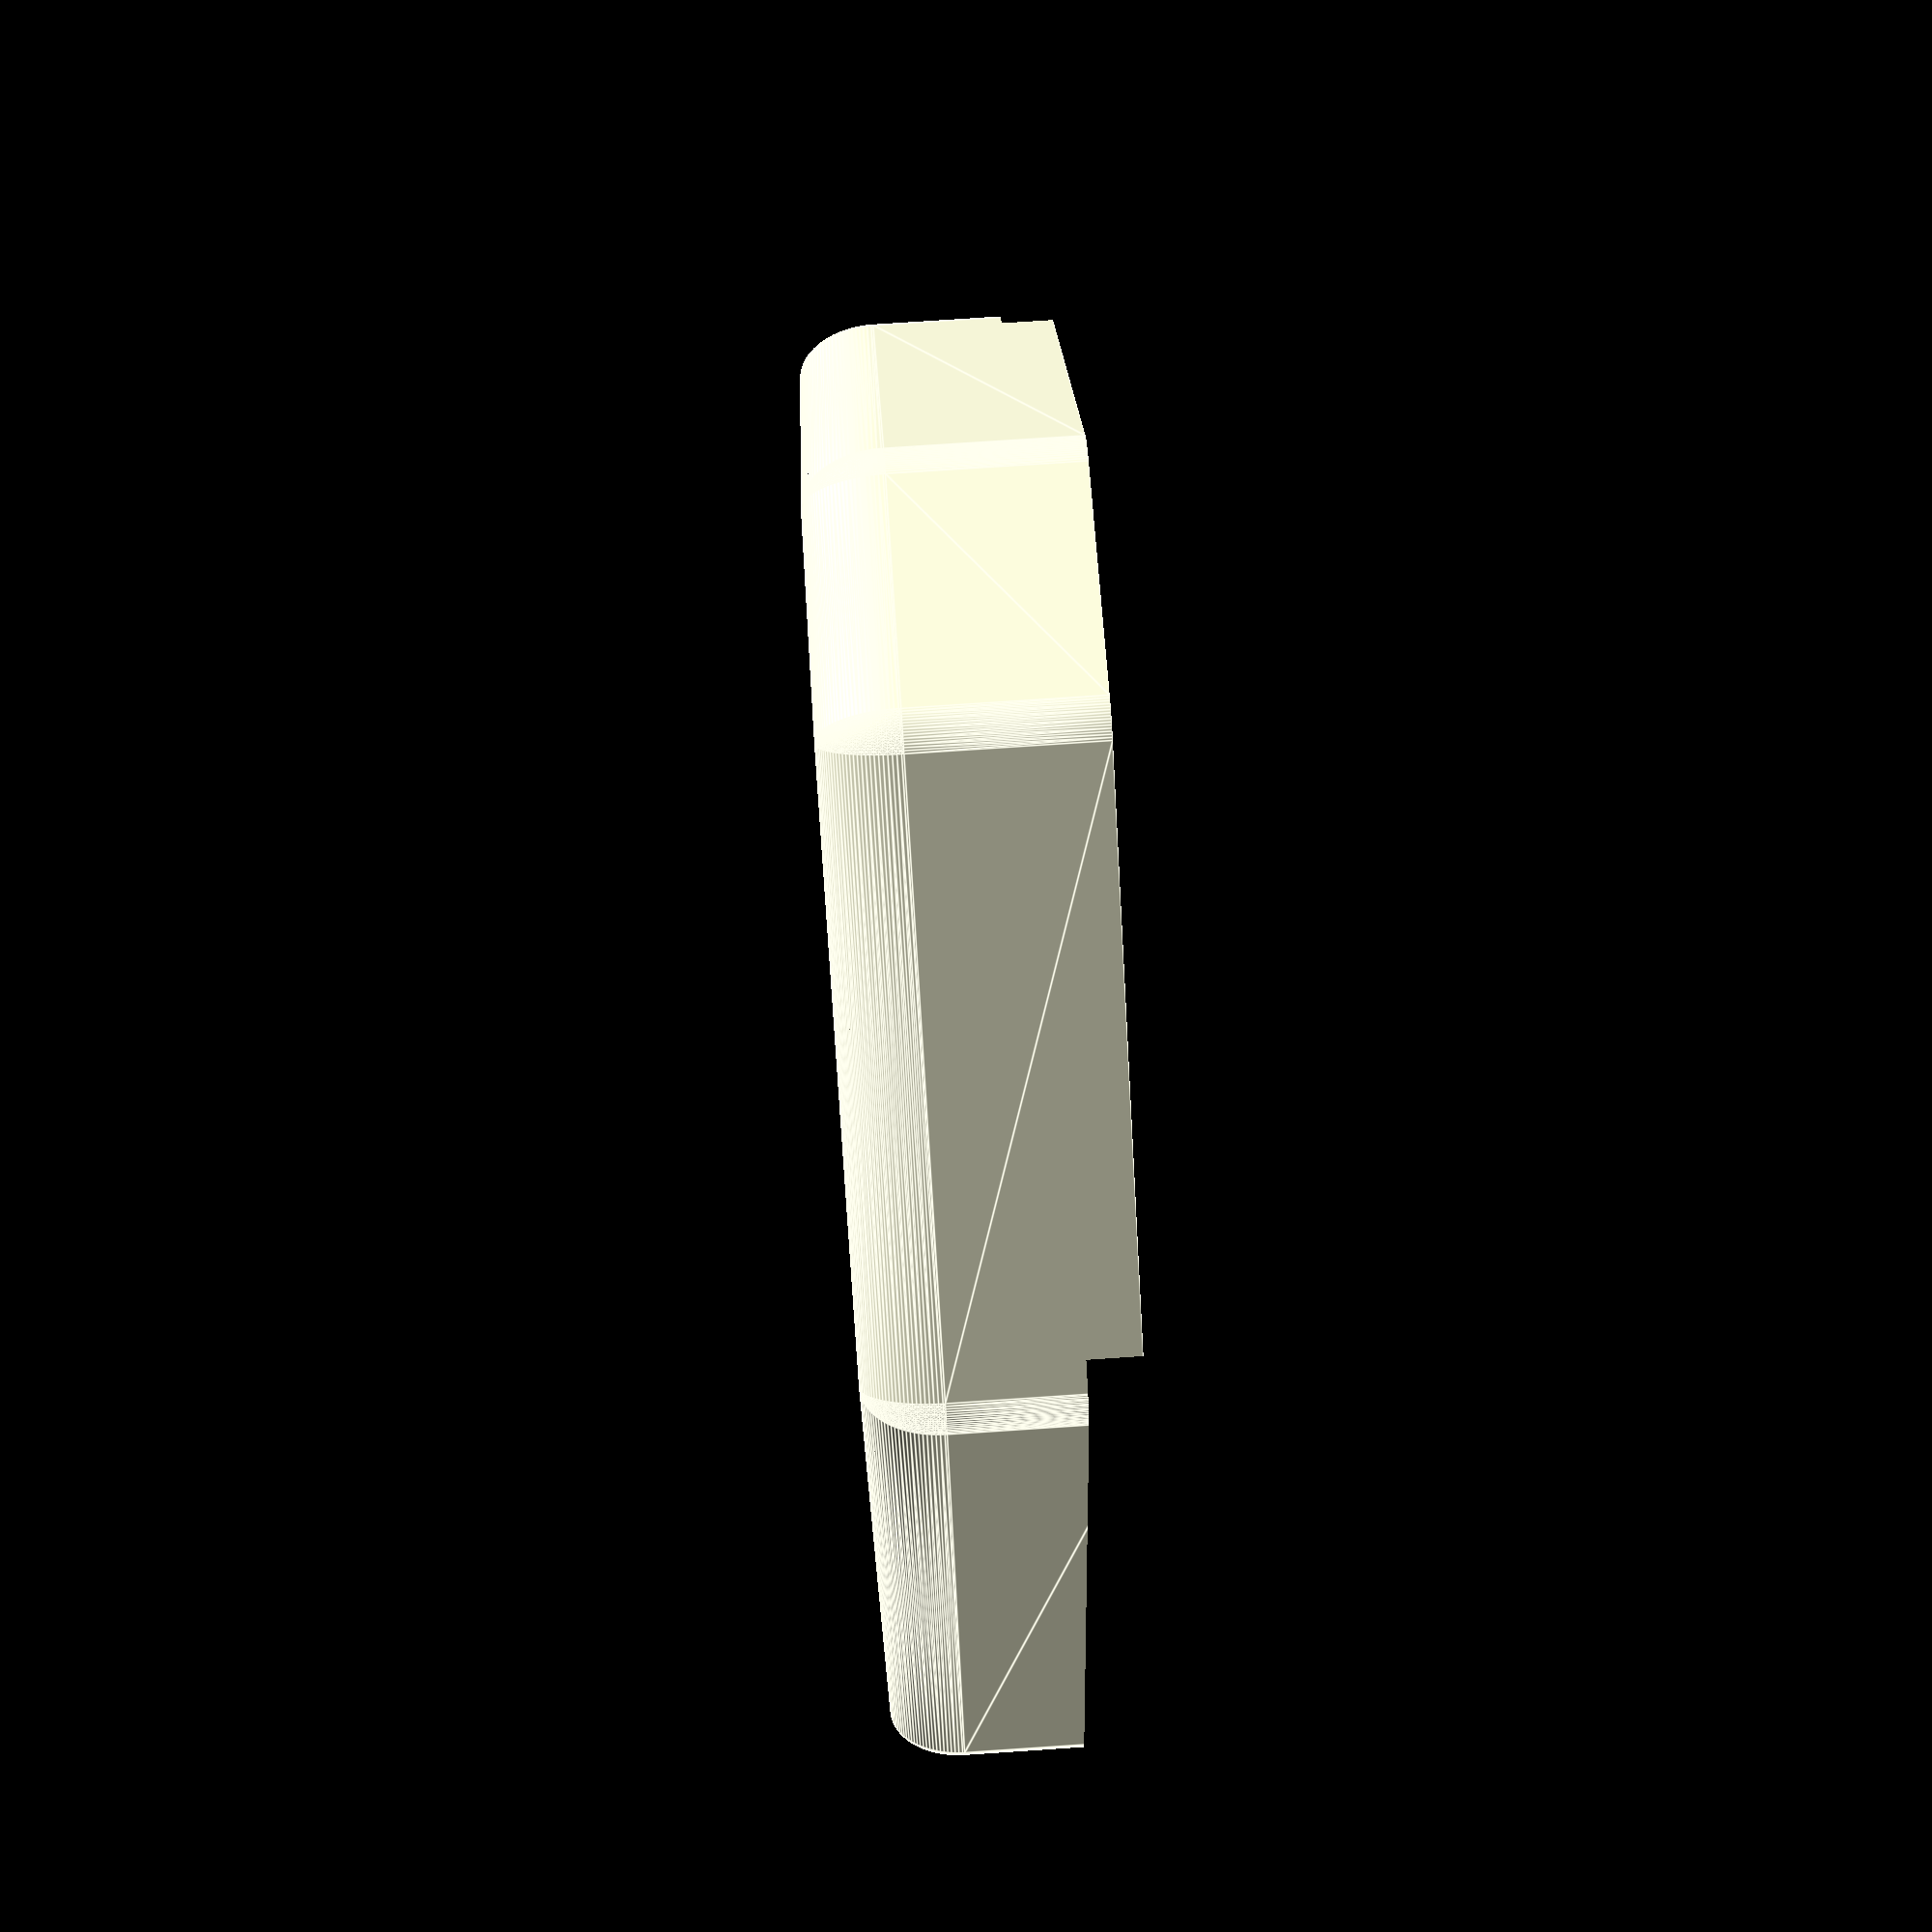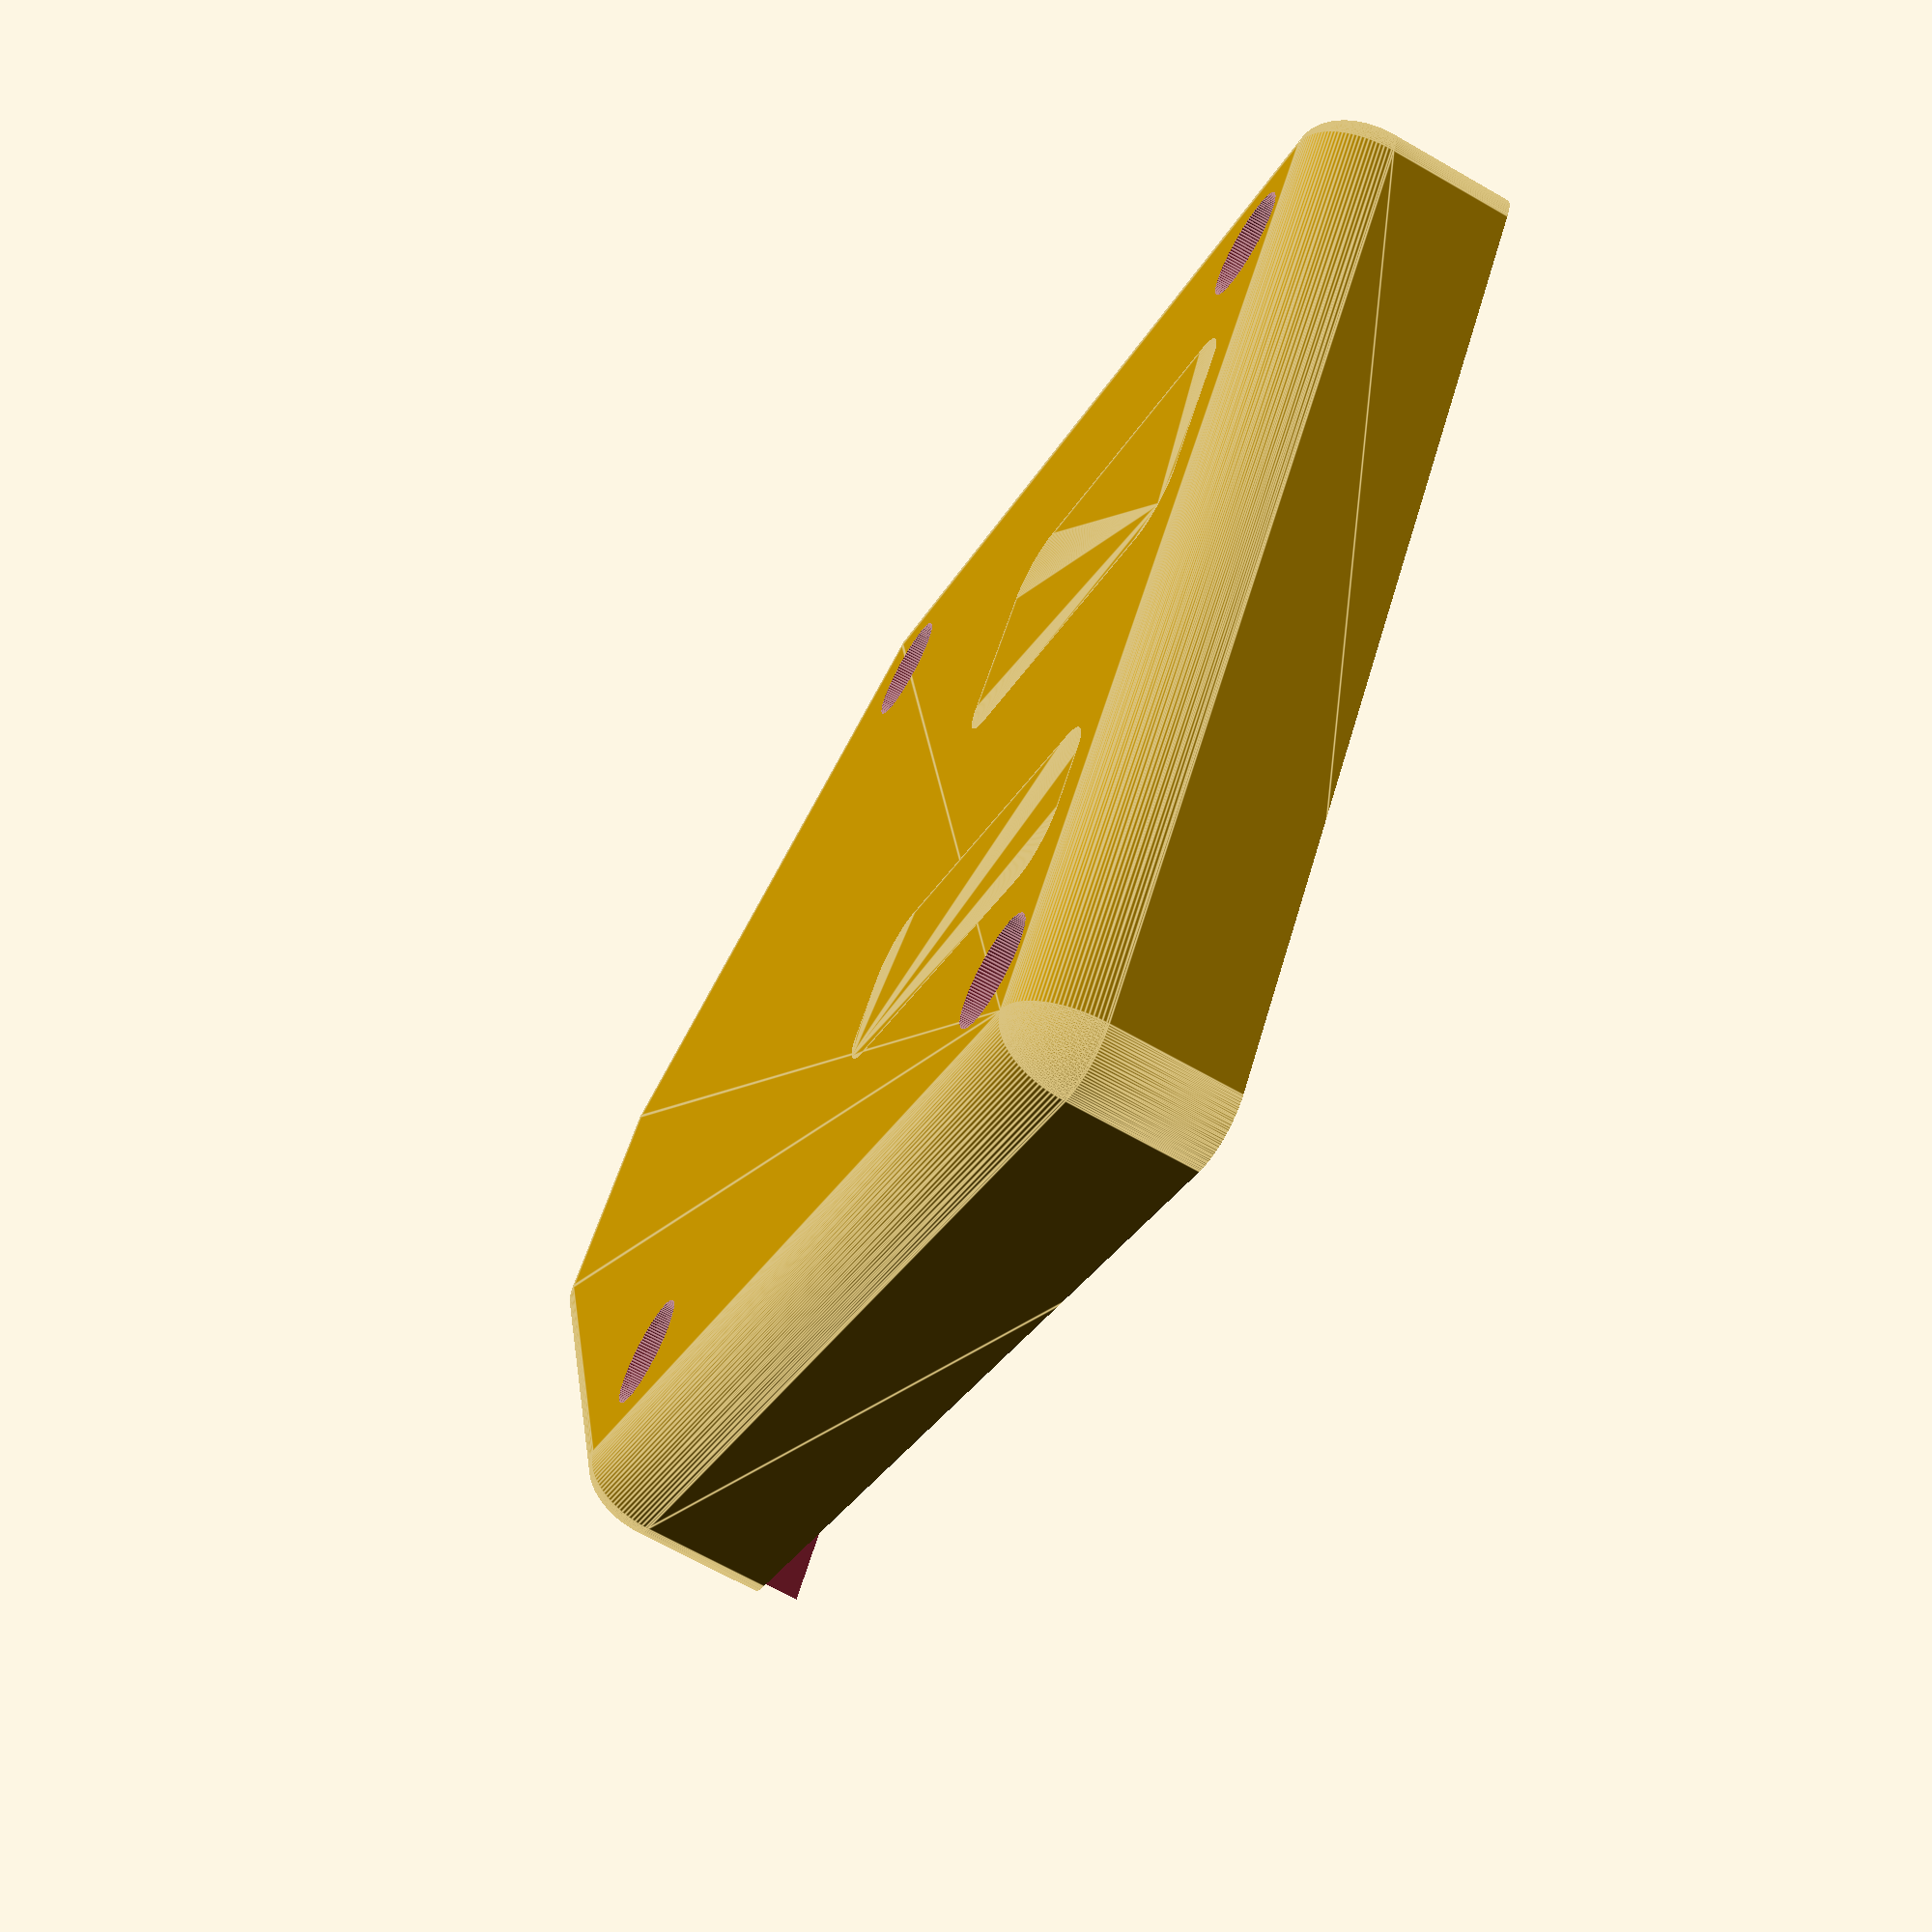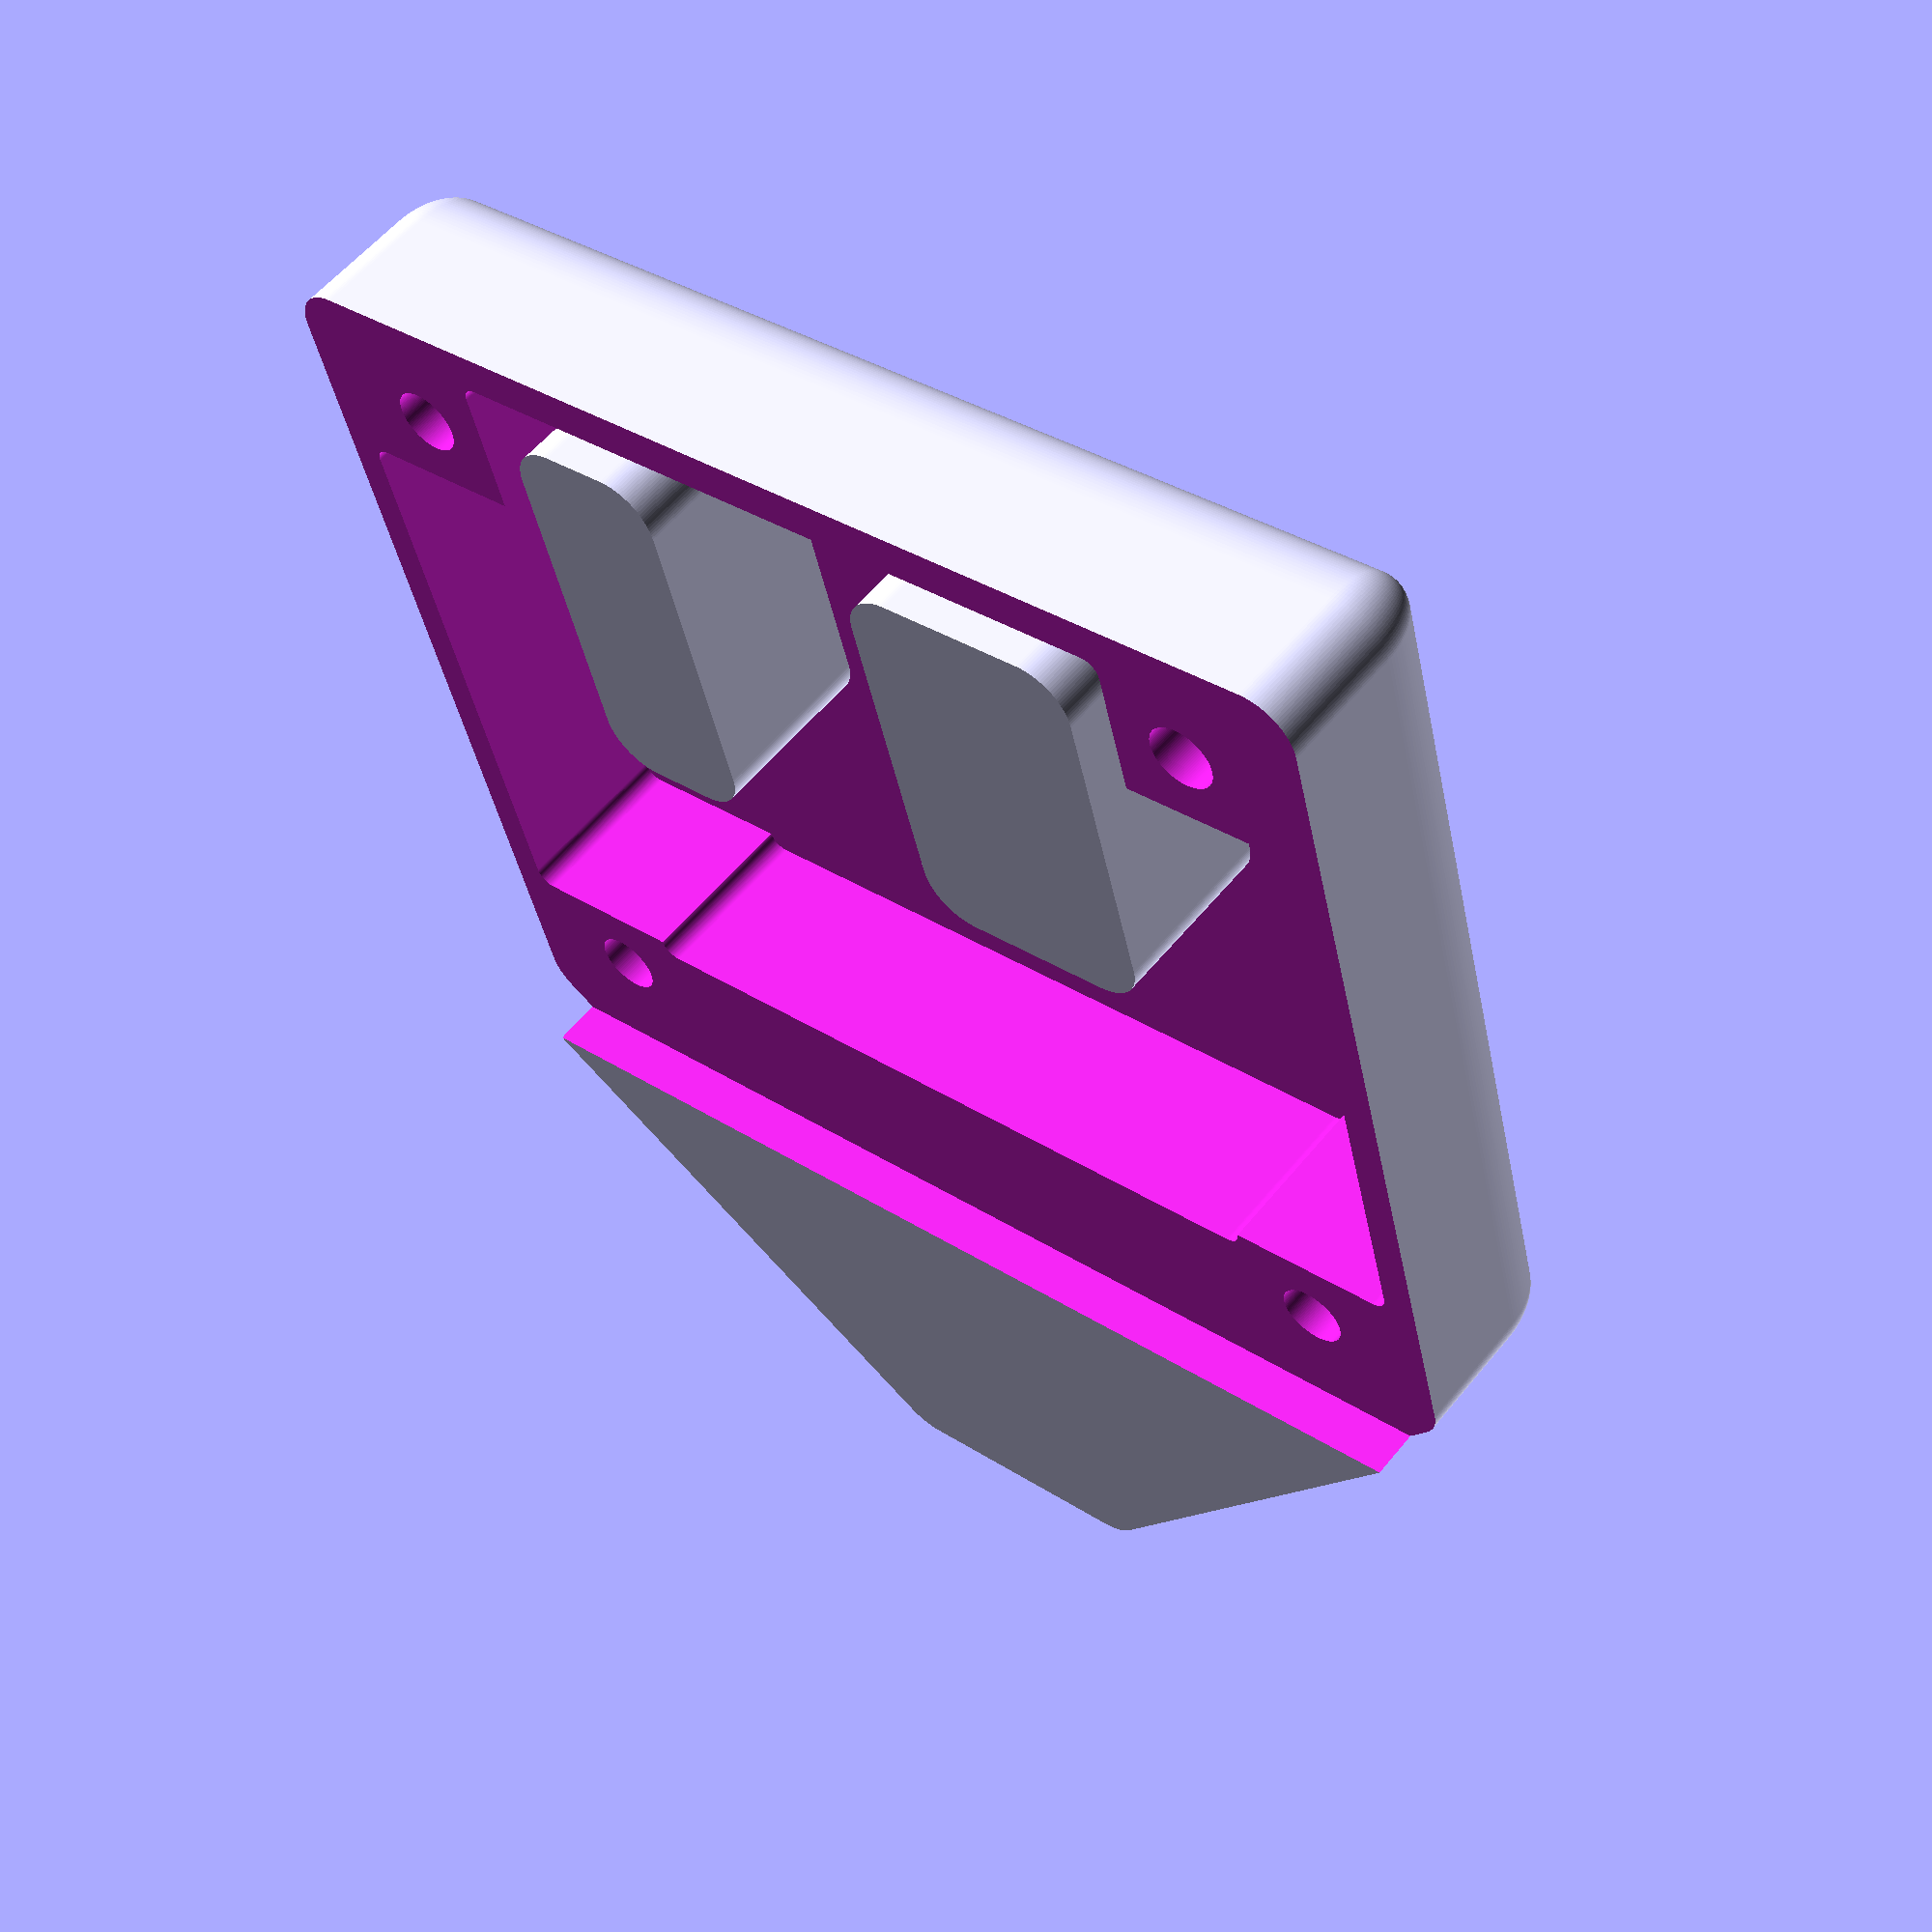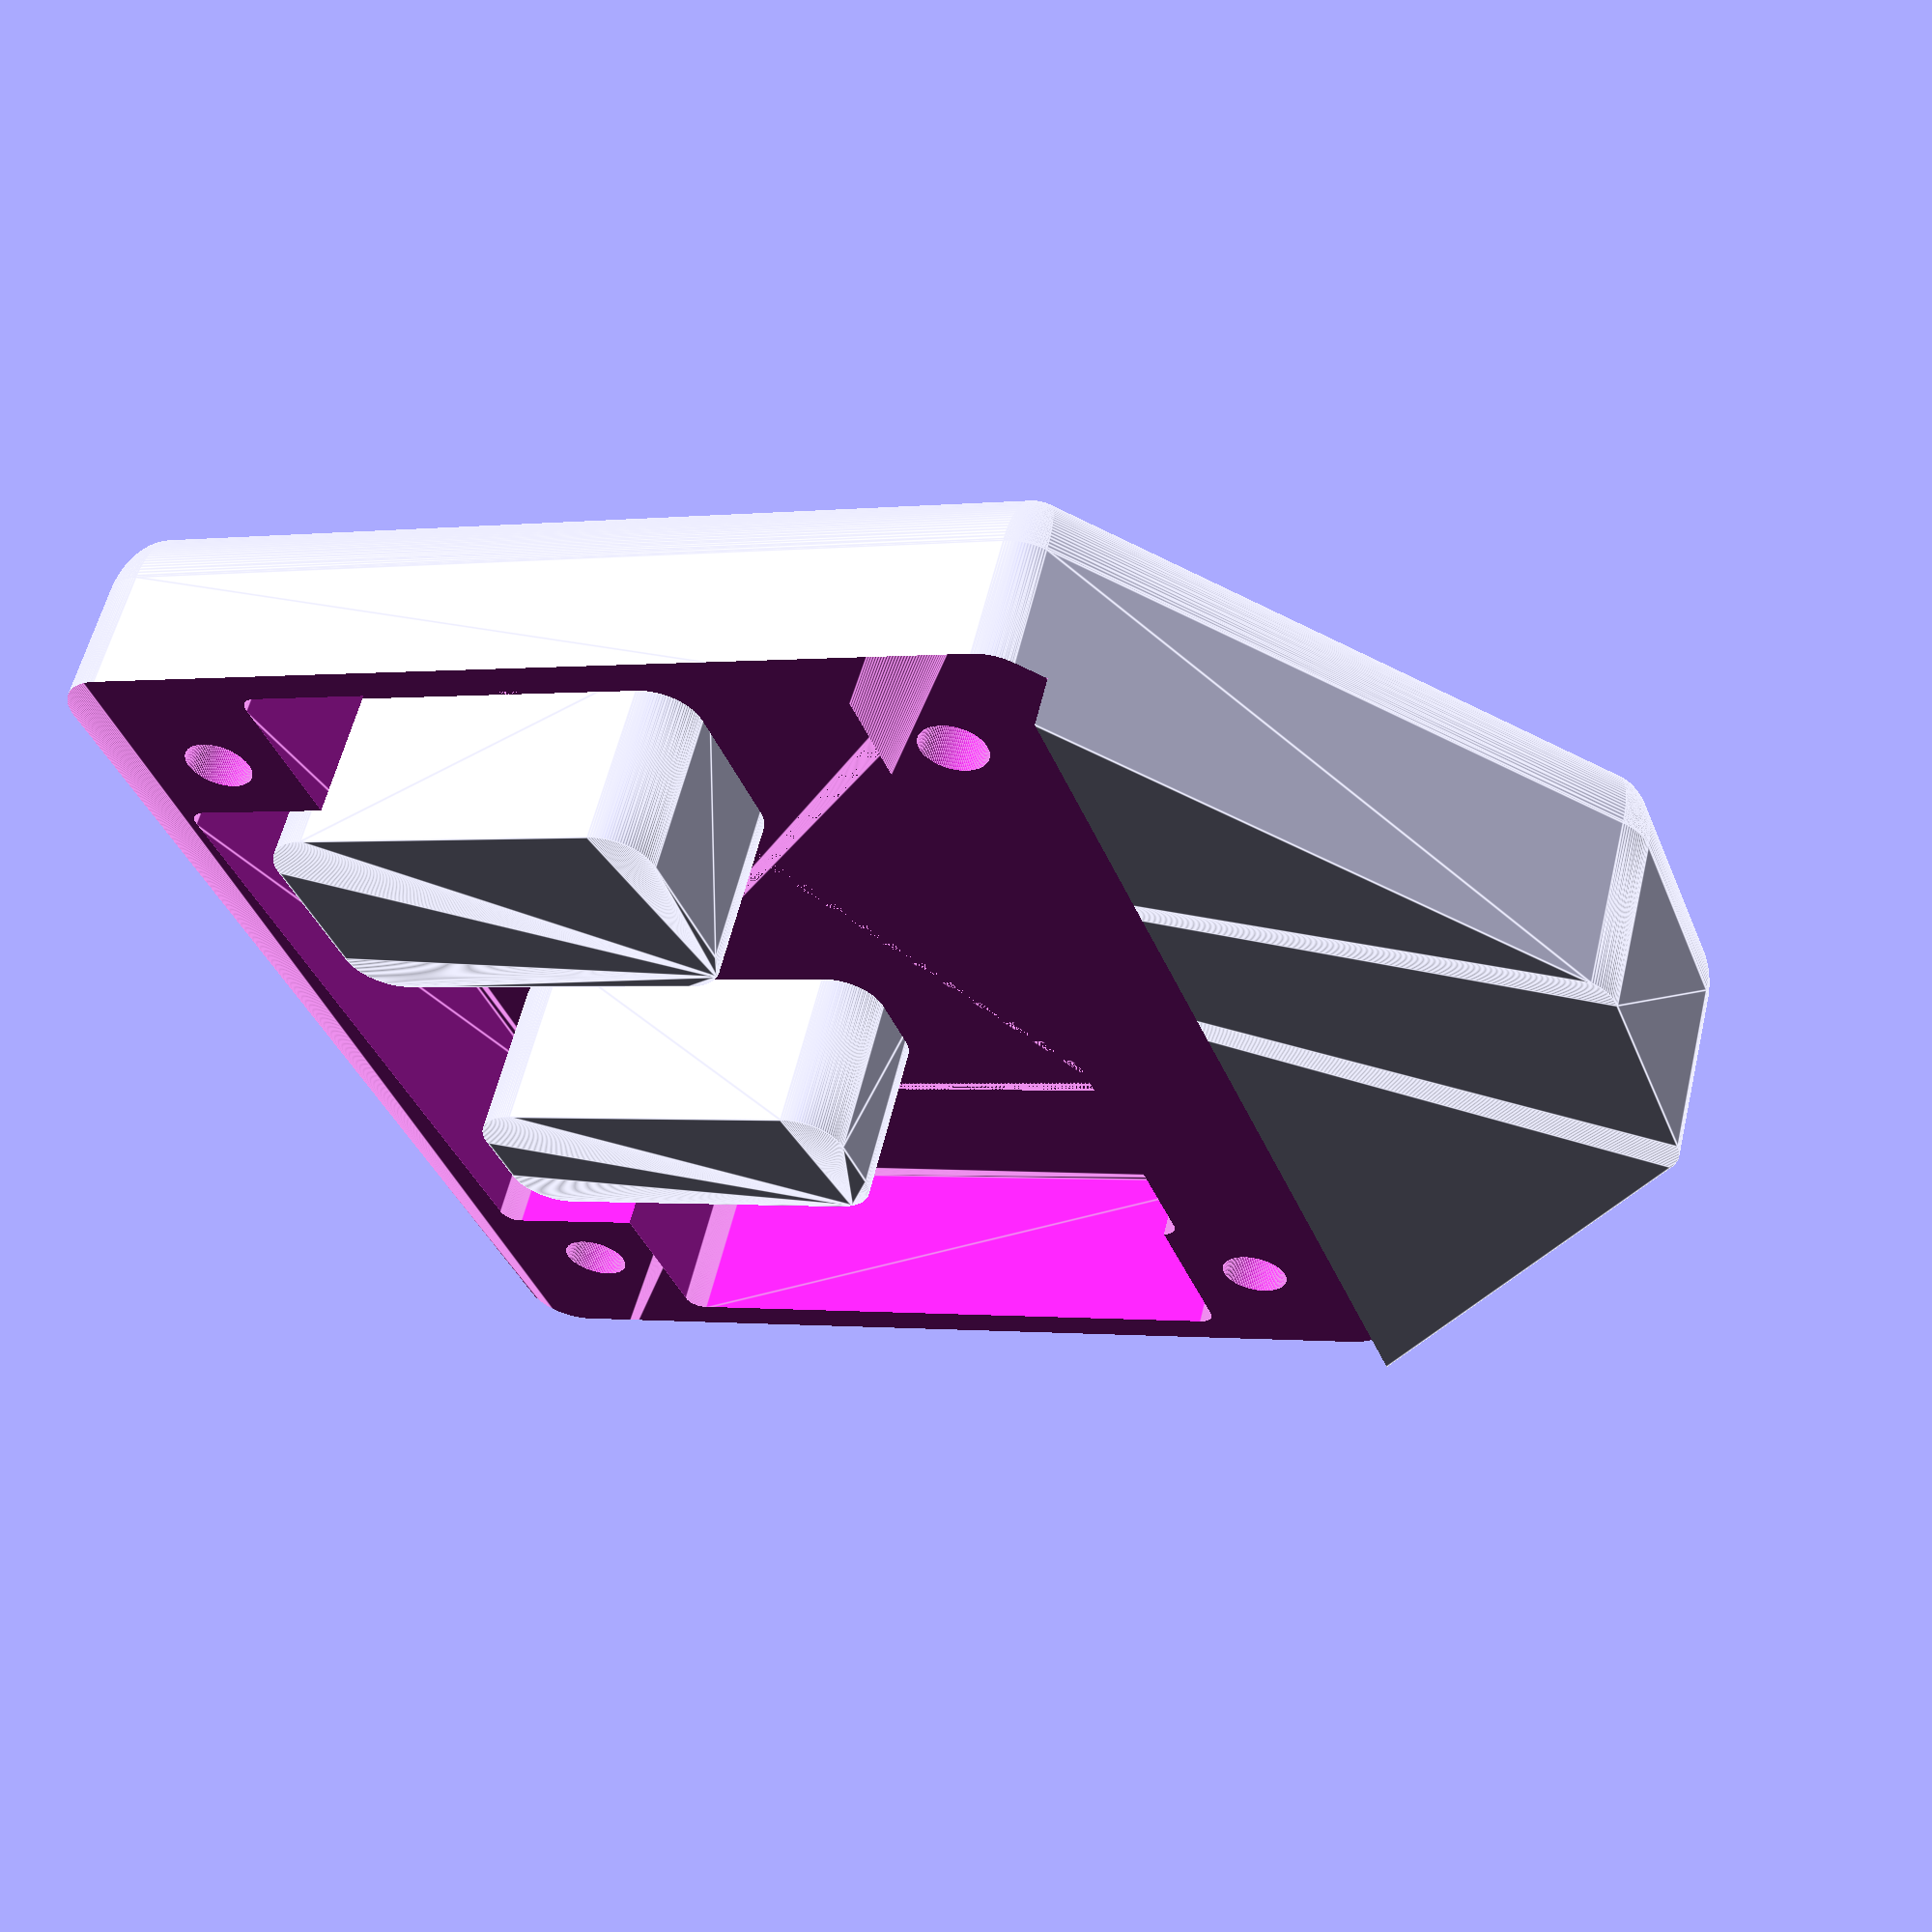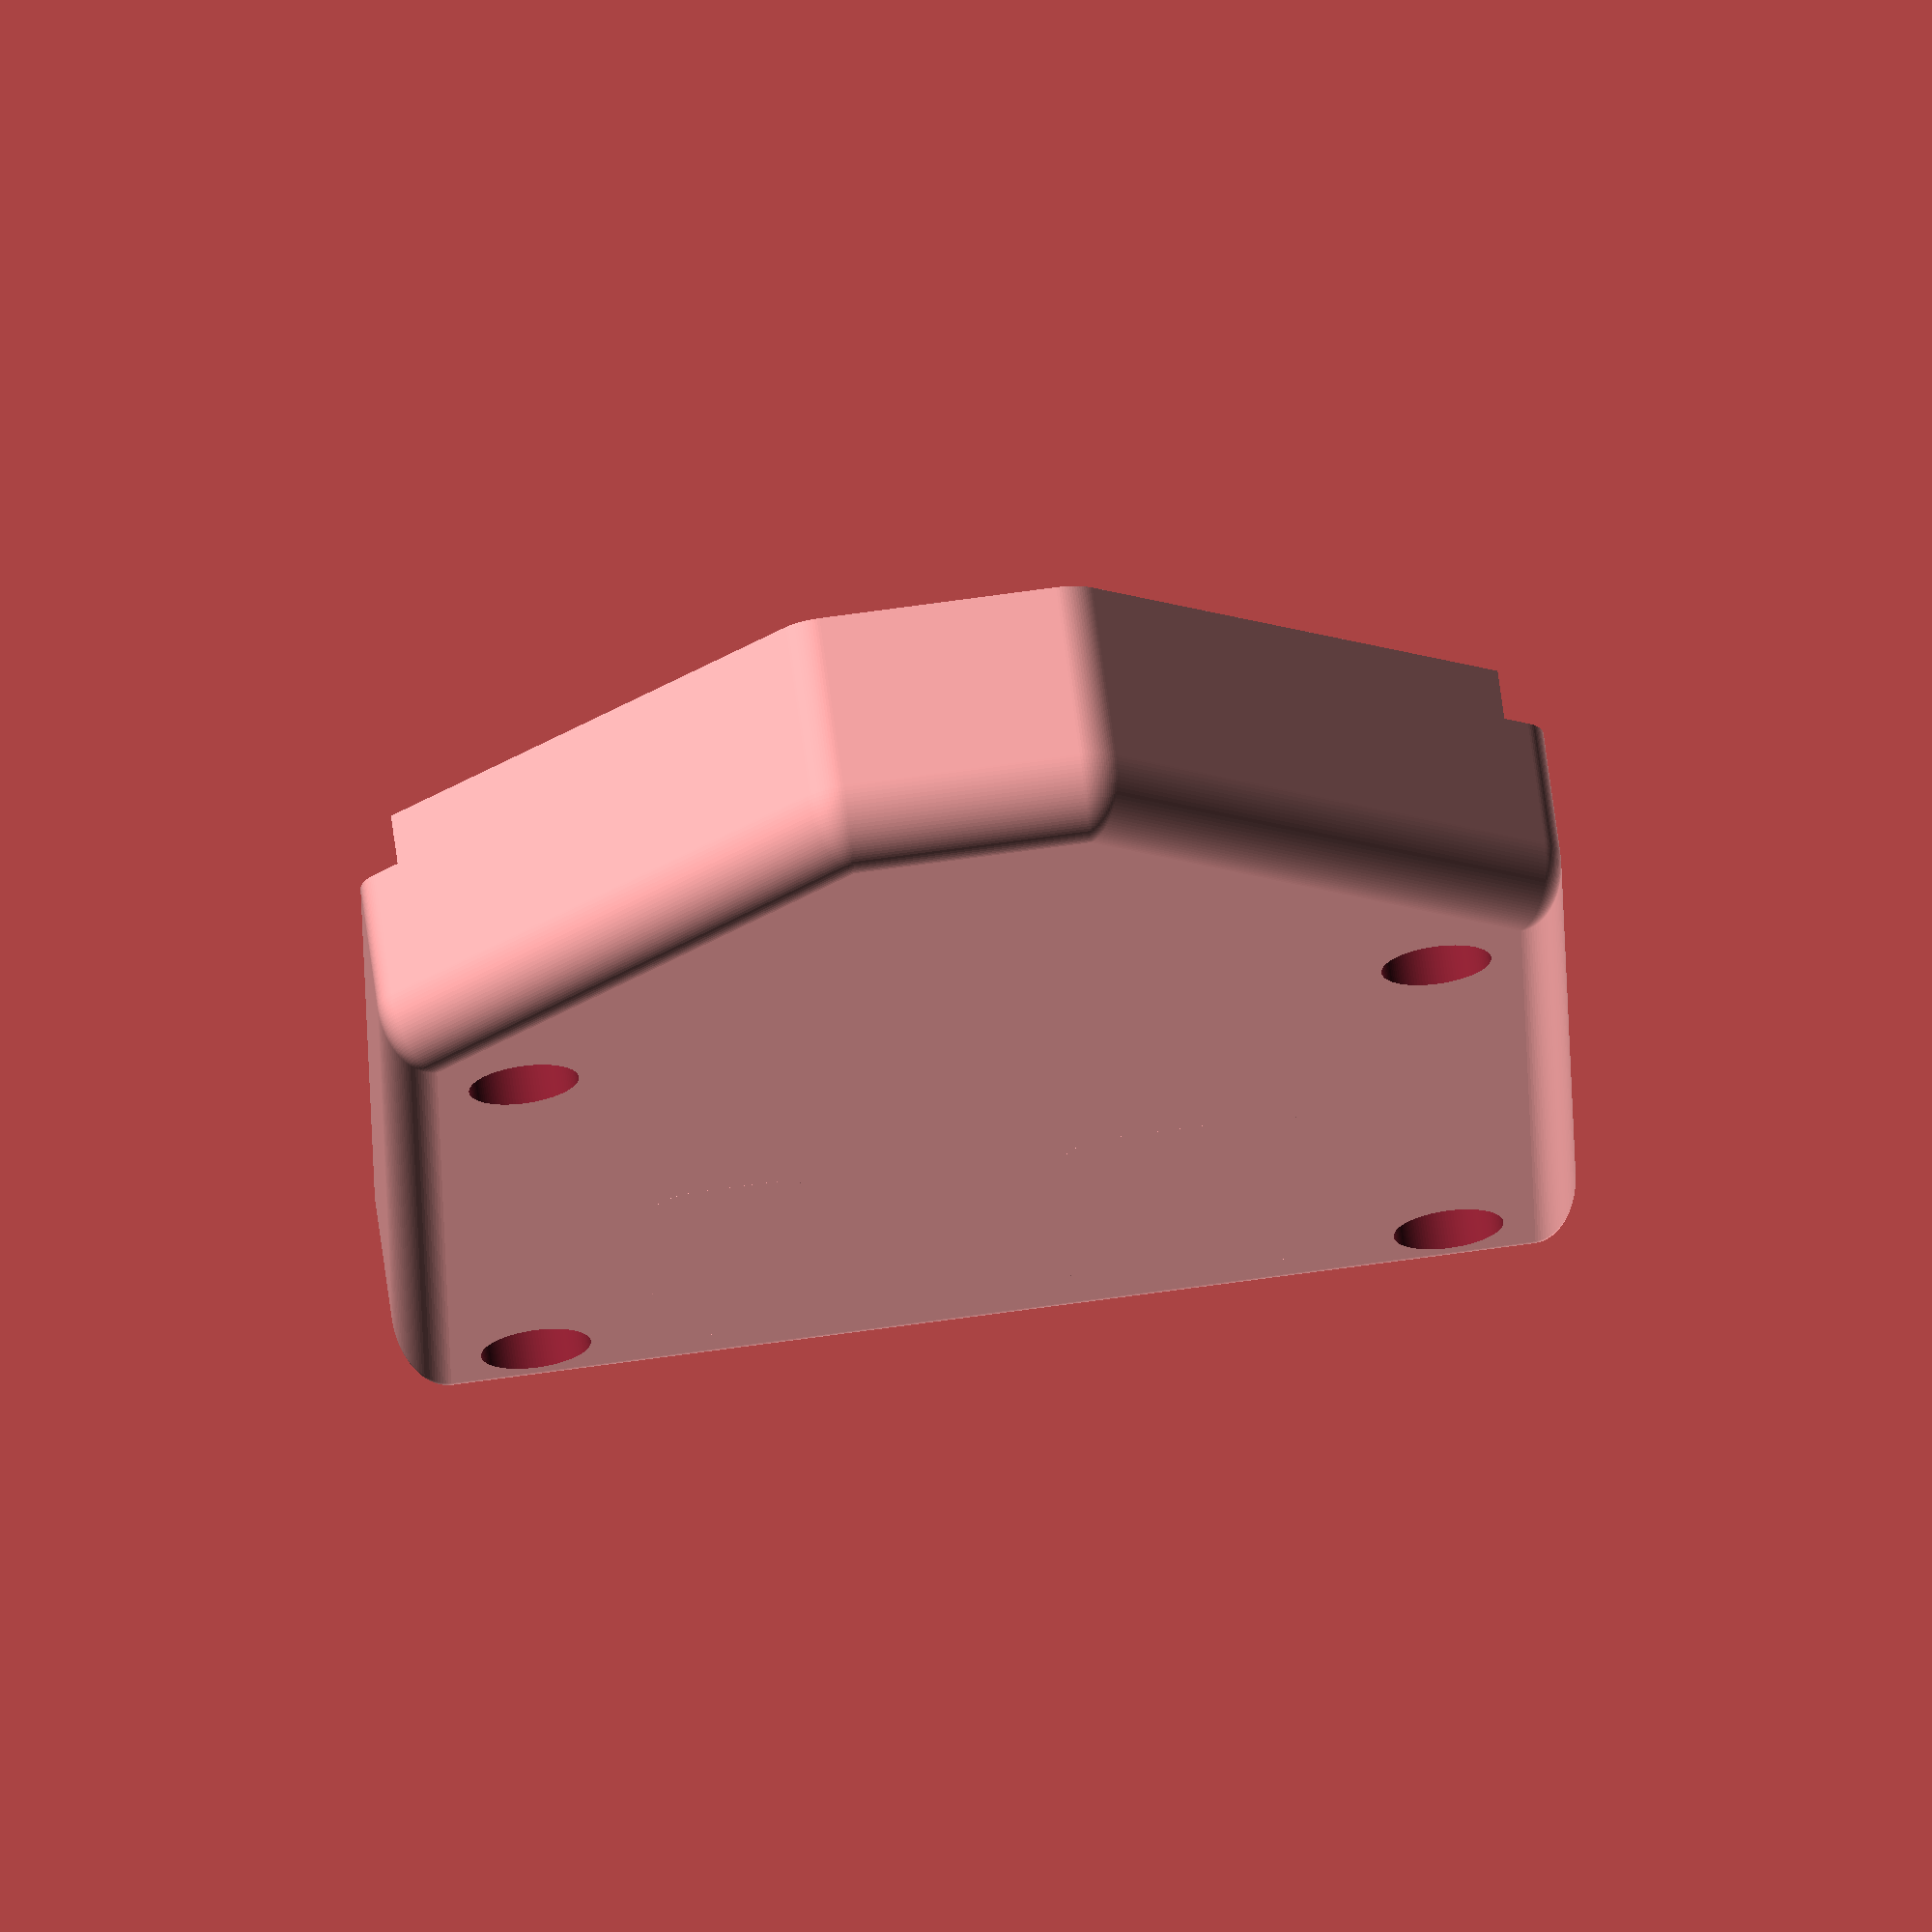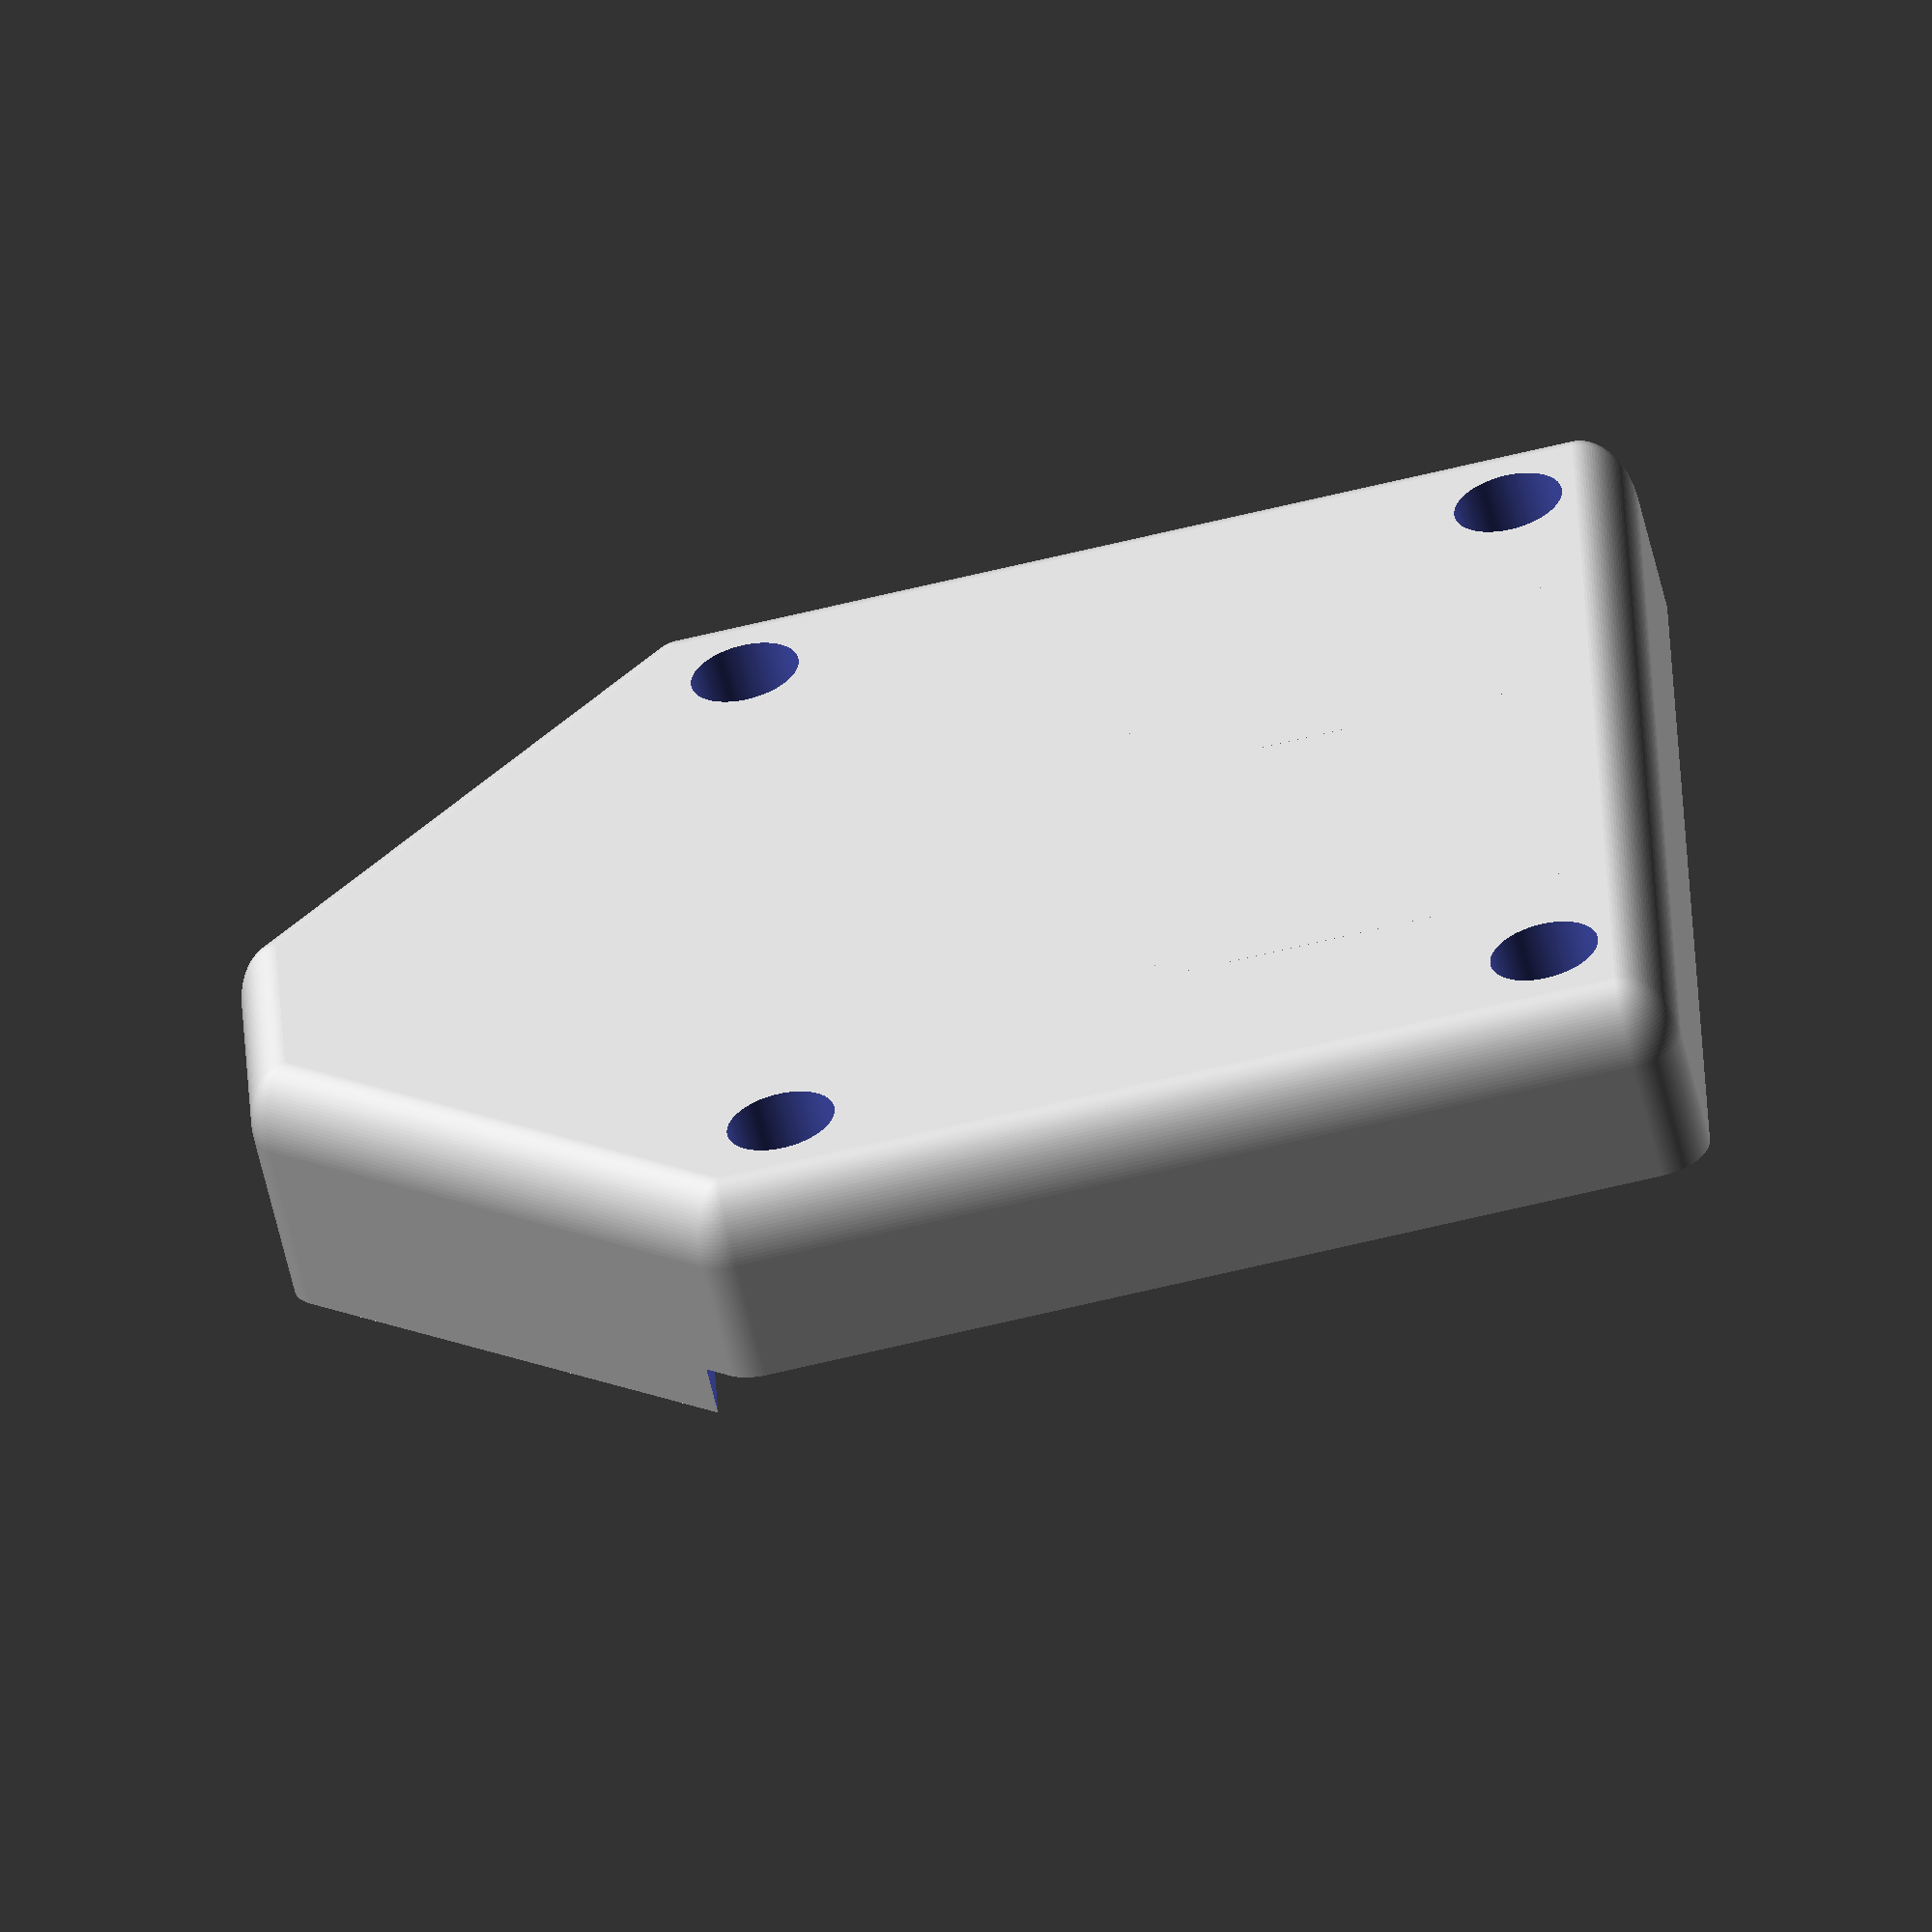
<openscad>
$fn=120;

module kub(x,y,z,r) 
{
    hull() {
        translate([r-(x/2),r-(y/2),0]) cylinder(z,r=r);
        translate([r-(x/2),(y/2)-r,0]) cylinder(z,r=r);
        translate([(x/2)-r,r-(y/2),0]) cylinder(z,r=r);
        translate([(x/2)-r,(y/2)-r,0]) cylinder(z,r=r);
    }
}

module kub2(x,y,z,r) 
{
    r2=r+1.5;
    hull() 
    {
        translate([r-(x/2),r-(y/2),0]) cylinder(z-r2,r=r);
        translate([r-(x/2),r-(y/2),z-r2]) scale([r,r,r2])sphere(r=1);
        translate([r-(x/2),(y/2)-r,0]) cylinder(z-r2,r=r);
        translate([r-(x/2),(y/2)-r,z-r2]) scale([r,r,r2])sphere(r=1);
        translate([(x/2)-r,r-(y/2),0]) cylinder(z-r2,r=r);
        translate([(x/2)-r,r-(y/2),z-r2]) scale([r,r,r2])sphere(r=1);
        translate([(x/2)-r,(y/2)-r,0]) cylinder(z-r2,r=r);
        translate([(x/2)-r,(y/2)-r,z-r2]) scale([r,r,r2])sphere(r=1);
    }
}


module shuttle_A_top() {
    s=40;
    l=60;

    difference() {

        // main body
        hull() {
            translate([-100-l/2,0,20-3]) kub2(l,70,8+4+3,3);
            translate([-100-l/2+25,0,20-3]) kub2(l,20,8+4+3,3);
        }

        // bottom cutout
        translate([-100-l/2,0,20-12]) kub(l+1,90,8+4,3);

        // screw holes
        for(y=[-27,27]) for(x=[-102-5,-98-l+5]) {
            translate([x,y,14.1])cylinder(d=4,100);
            translate([x,y,32-4])cylinder(d=6.5,5);
        }
        
        // inner hole for wiring
        translate([-100-l/2,0,19.9]) kub(l-23,70-4,6.5+4,1);
        translate([-100-l/2-4,0,19.9]) kub(l-13,70-25,6.5+4,1);
    }

    // extra blocks to stop things moving inside
    translate([-100-l/2-12,-12,20]) kub(25,15,8+4,3);
    translate([-100-l/2-12,15,20]) kub(25,10,8+4,3);

}

STL=0;
if (STL==1) {
    rotate([0,180,0])shuttle_A_top();
} else {
    shuttle_A_top();
}


</openscad>
<views>
elev=282.4 azim=255.3 roll=86.2 proj=p view=edges
elev=67.2 azim=212.2 roll=60.1 proj=p view=edges
elev=303.0 azim=104.4 roll=218.6 proj=p view=solid
elev=302.0 azim=200.5 roll=193.3 proj=p view=edges
elev=109.8 azim=89.1 roll=187.6 proj=o view=solid
elev=240.3 azim=357.7 roll=166.9 proj=o view=solid
</views>
